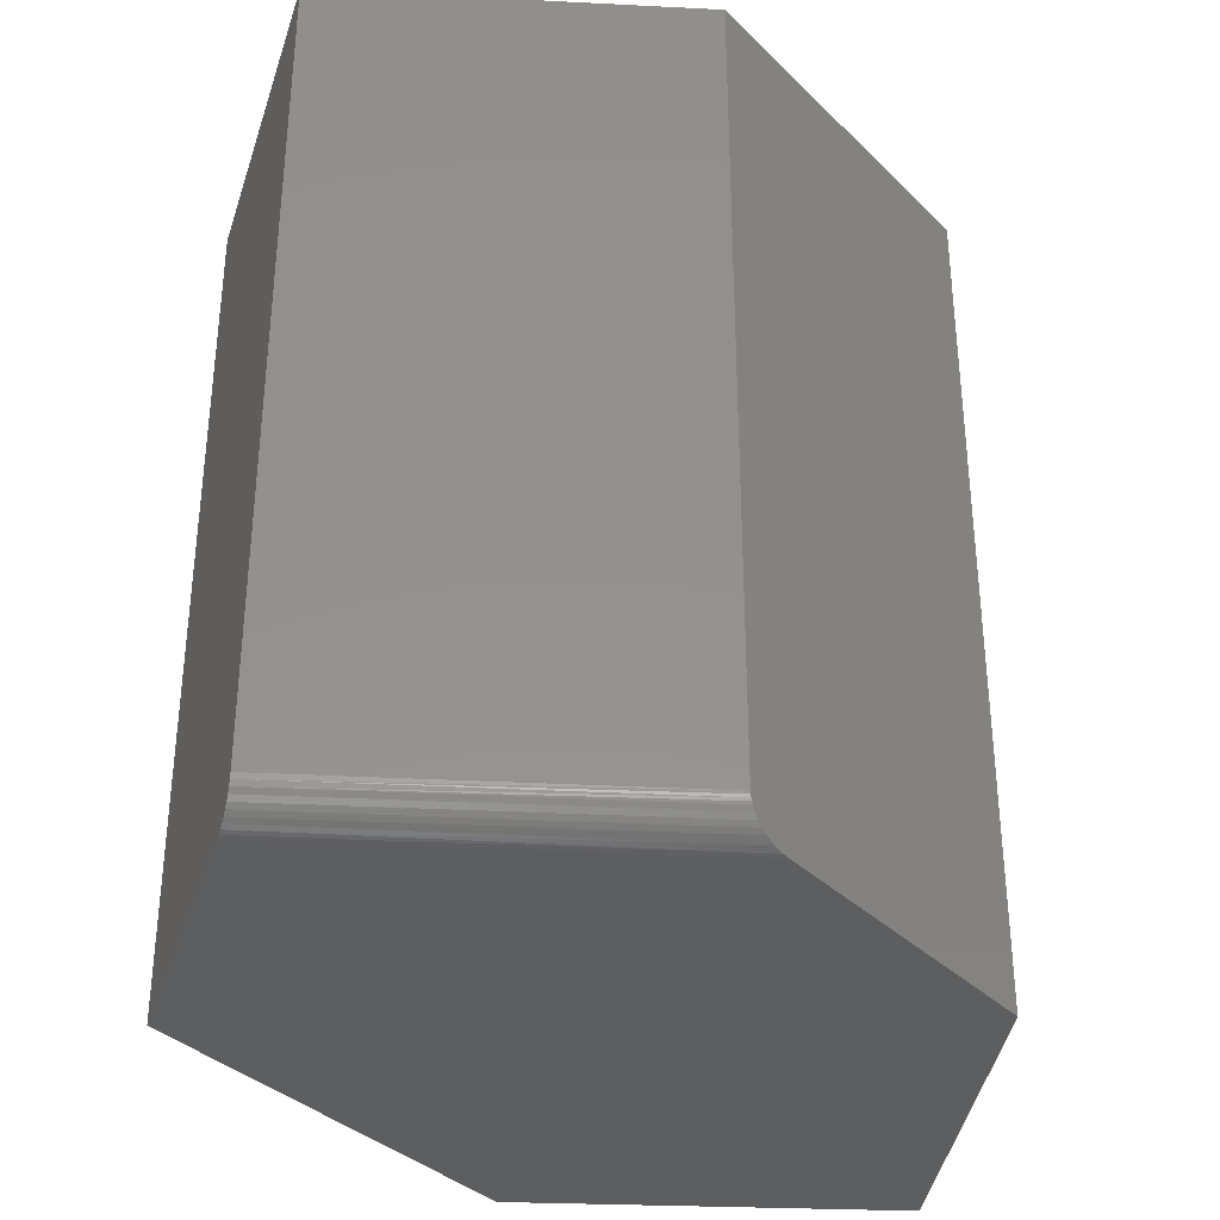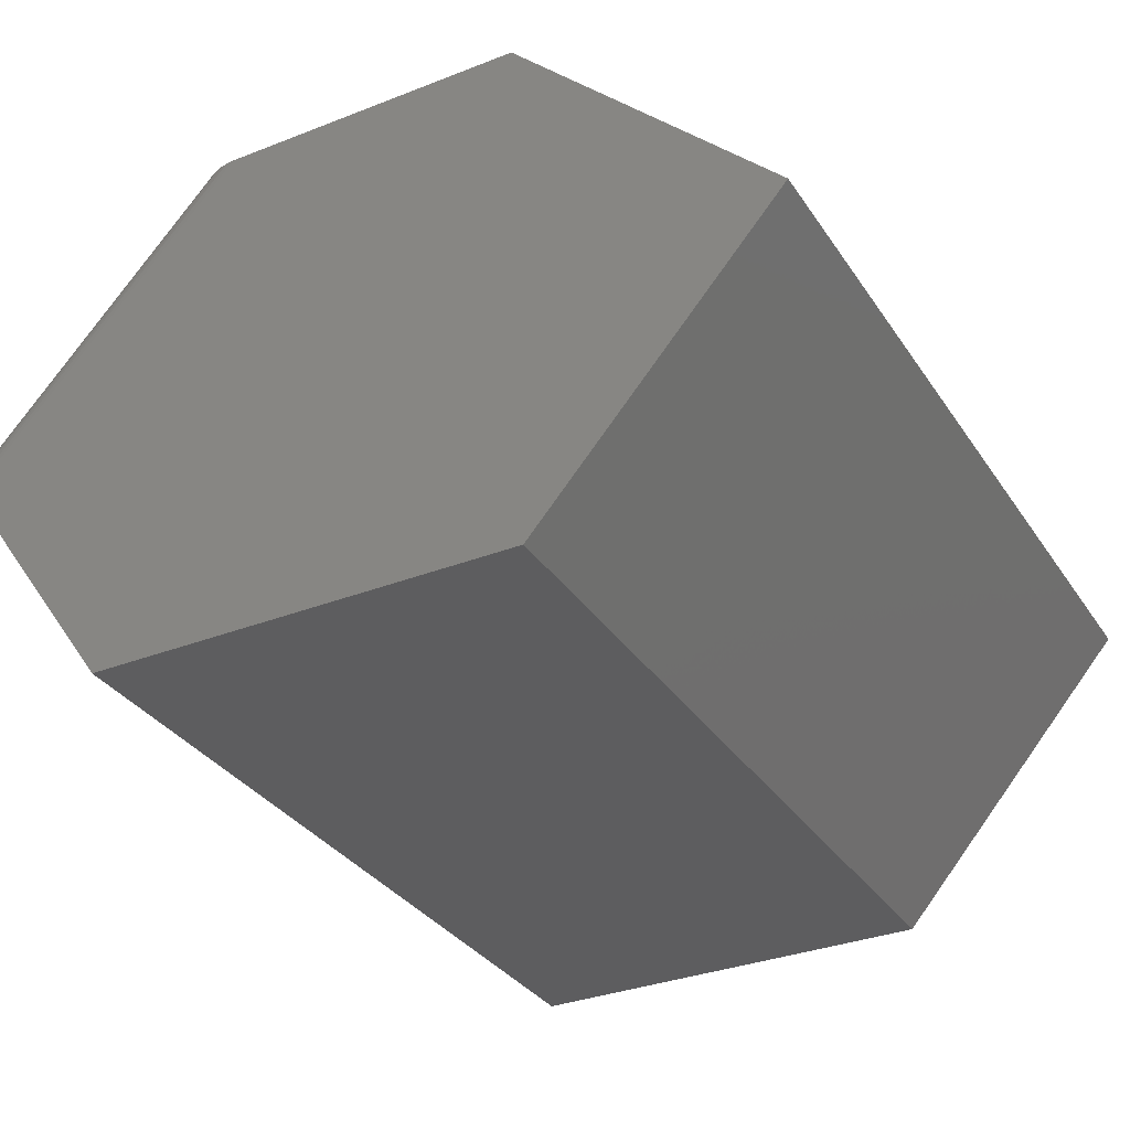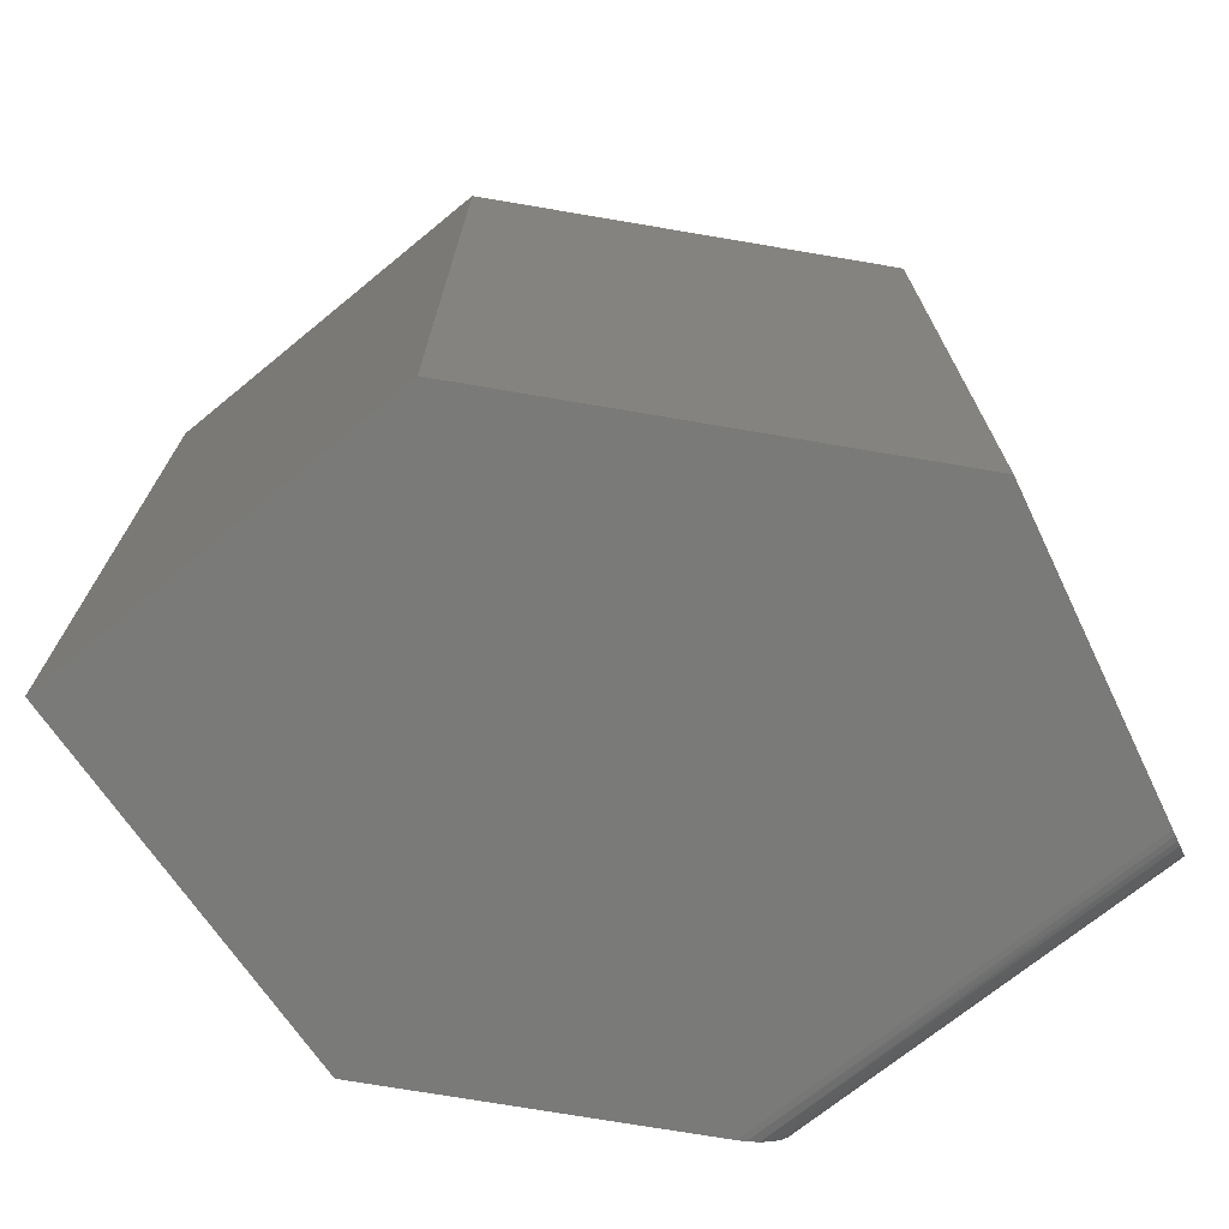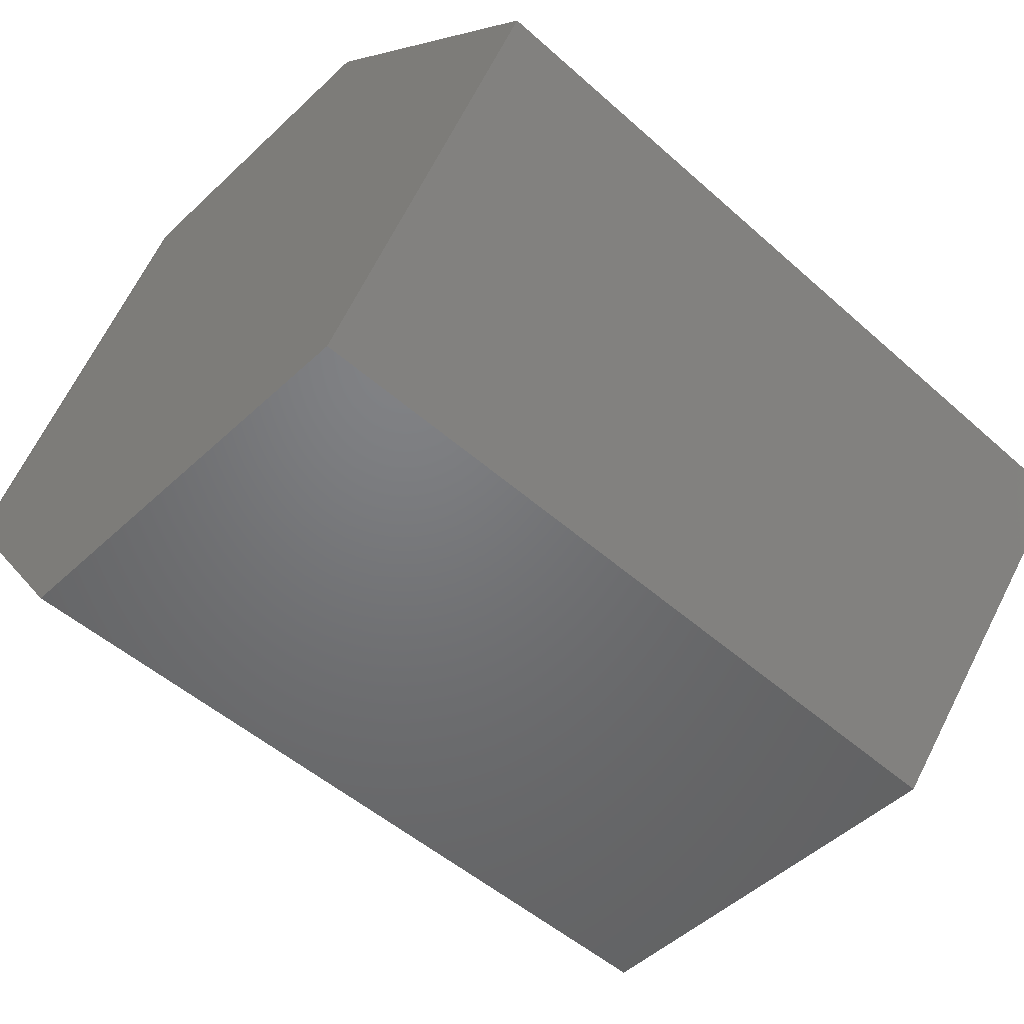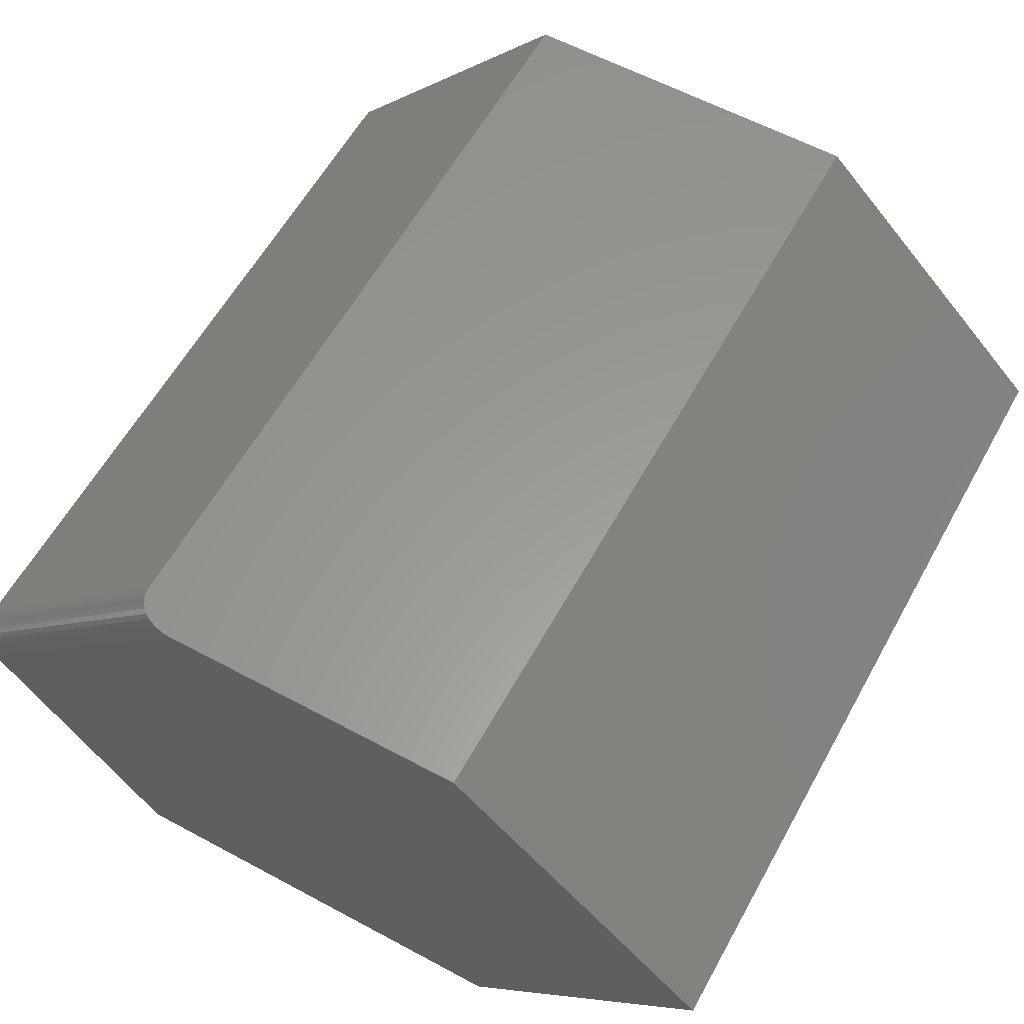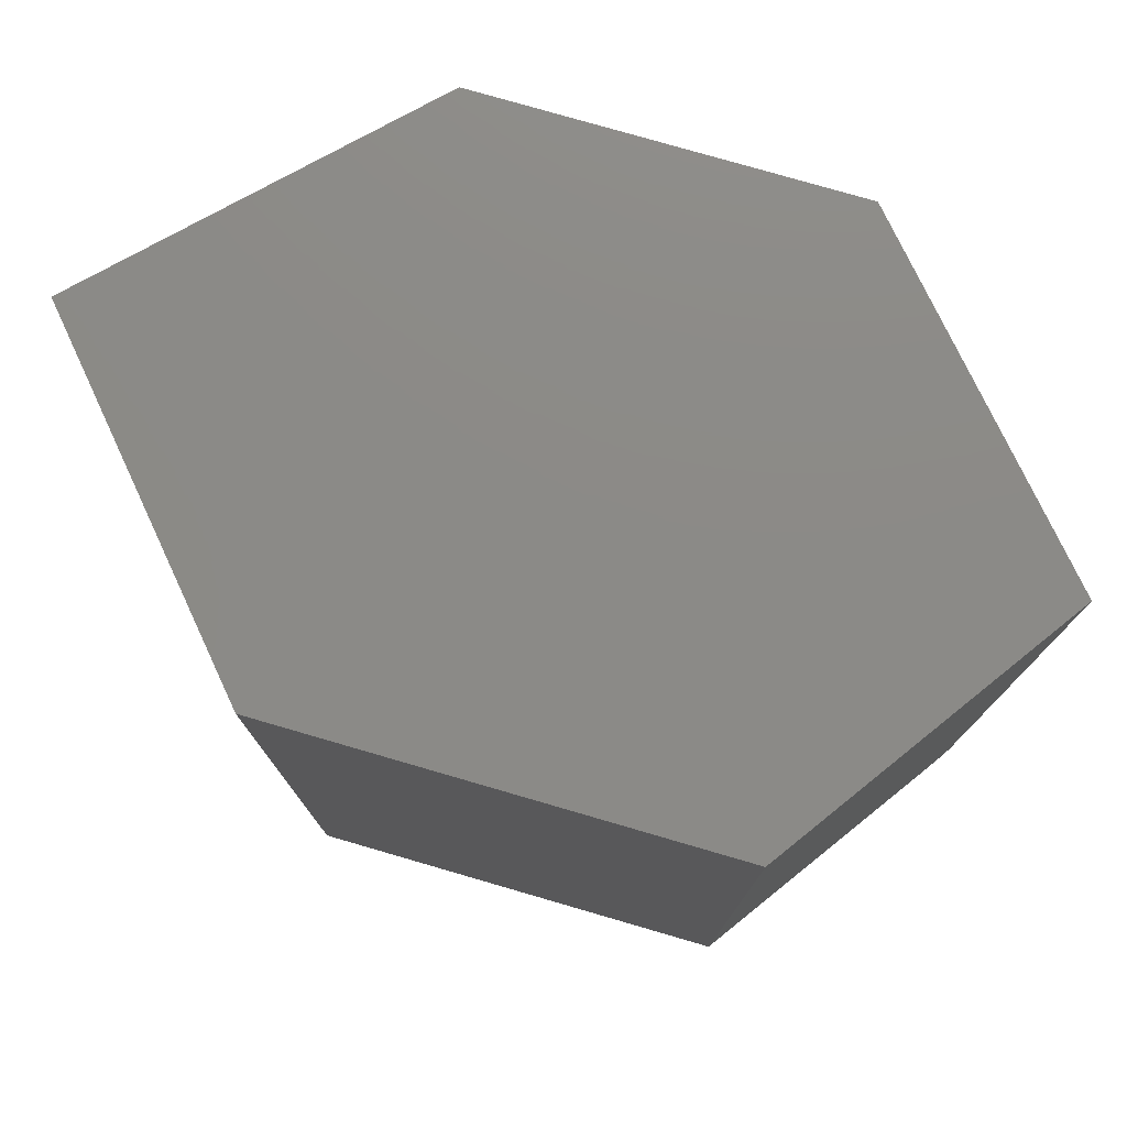
<metadata>
{"format":"stl","ext":"stl","renderer":"f3d","projection":"perspective","resolution":1024,"background":"white","views":[{"elev":-35.3,"azim":-51.9,"up":"+Y"},{"elev":-32.8,"azim":28.4,"up":"+Z"},{"elev":-73.2,"azim":170.4,"up":"+Y"},{"elev":-50.1,"azim":45.7,"up":"+Z"},{"elev":59.8,"azim":28.9,"up":"+Z"},{"elev":77.7,"azim":-163.8,"up":"+Y"}]}
</metadata>
<code>
# stl→obj: 33 verts, 62 faces
v 0.1131 -0.75 0.4108
v -0.1656 -0.75 0.4108
v 0.3516 -0.75 0.1723
v -0.4113 -0.75 0.1378
v 0.1295 -0.75 -0.08265
v -0.257 -0.75 -0.08265
v -0.2076 2.602e-17 0.4108
v -0.4297 0 0.1641
v -0.2076 -0.7188 0.4108
v -0.4297 -0.7188 0.1641
v -0.1821 -0.7475 0.4108
v -0.1727 -0.7496 0.4108
v 0.1131 4.382e-17 0.4108
v -0.2075 -0.7212 0.4108
v -0.2071 -0.7236 0.4108
v -0.2065 -0.7261 0.4108
v -0.2056 -0.7284 0.4108
v -0.2031 -0.7329 0.4108
v -0.1997 -0.737 0.4108
v -0.1955 -0.7407 0.4108
v -0.1906 -0.7439 0.4108
v -0.4141 -0.7496 0.1418
v -0.4169 -0.7485 0.1458
v -0.4196 -0.7466 0.1496
v -0.4221 -0.7441 0.1532
v -0.4243 -0.7409 0.1563
v -0.4261 -0.7372 0.159
v -0.4277 -0.733 0.1612
v -0.4288 -0.7284 0.1628
v -0.4295 -0.7236 0.1637
v -0.257 -4.109e-18 -0.08265
v 0.3516 4.382e-17 0.1723
v 0.1295 1.735e-17 -0.08265
f 1 2 3
f 3 2 4
f 3 4 5
f 5 4 6
f 7 8 9
f 9 8 10
f 2 11 12
f 9 13 7
f 1 13 9
f 1 9 14
f 1 14 15
f 1 15 16
f 1 16 17
f 1 17 18
f 1 18 19
f 1 19 20
f 1 20 21
f 1 21 11
f 1 11 2
f 4 22 23
f 6 4 23
f 6 23 24
f 6 24 25
f 6 25 26
f 6 26 27
f 6 27 28
f 6 28 29
f 6 29 30
f 6 30 10
f 6 10 8
f 6 8 31
f 4 12 22
f 4 2 12
f 9 30 14
f 9 10 30
f 14 30 15
f 15 30 29
f 16 15 29
f 16 29 17
f 17 29 28
f 17 28 18
f 18 28 27
f 18 27 19
f 19 27 26
f 19 26 20
f 20 26 25
f 20 25 21
f 21 25 24
f 21 24 11
f 11 24 23
f 11 23 12
f 12 23 22
f 13 32 7
f 7 32 8
f 32 33 8
f 8 33 31
f 32 13 3
f 3 13 1
f 33 32 5
f 5 32 3
f 31 33 6
f 6 33 5

</code>
